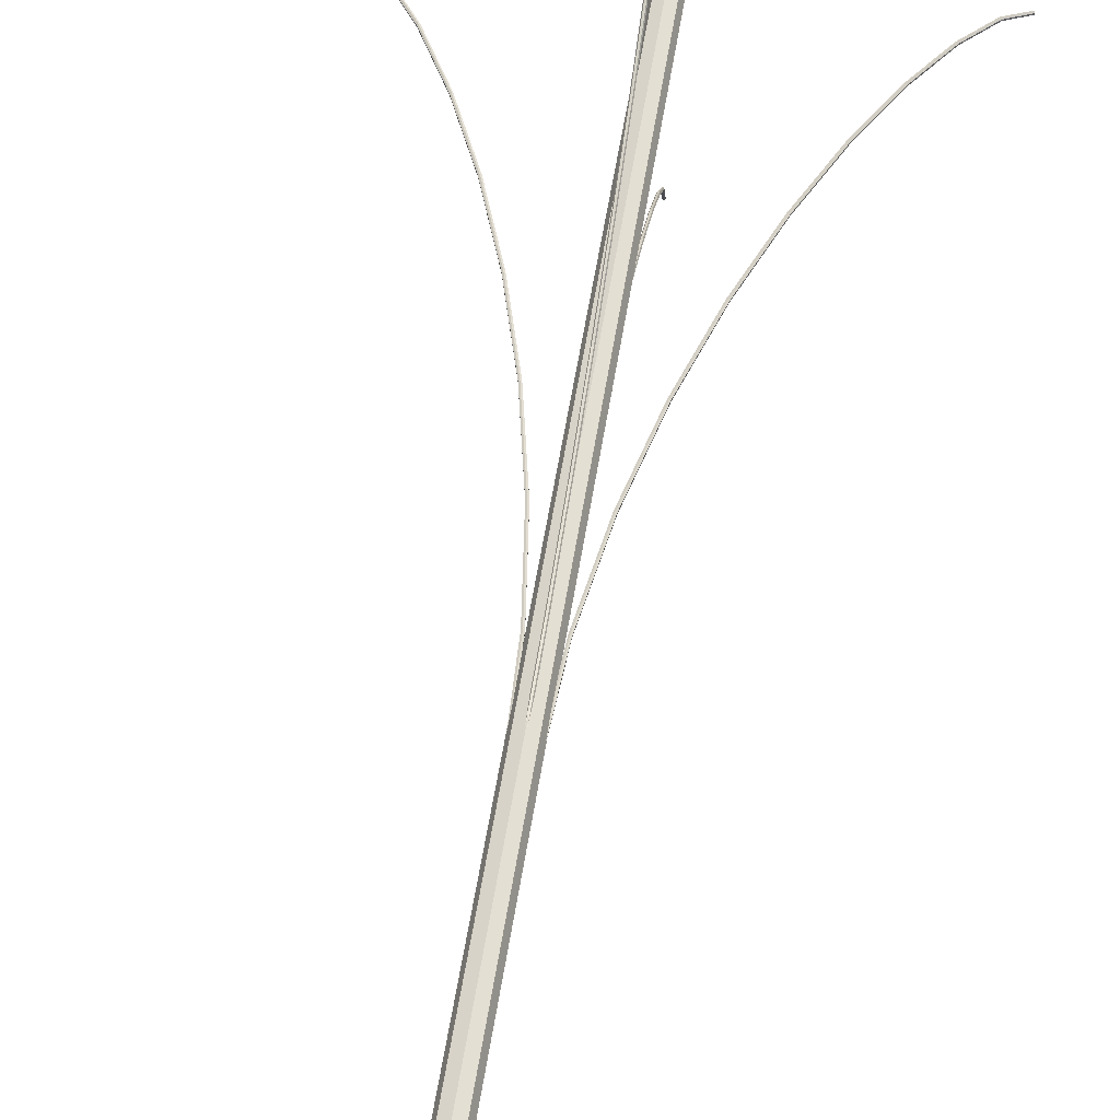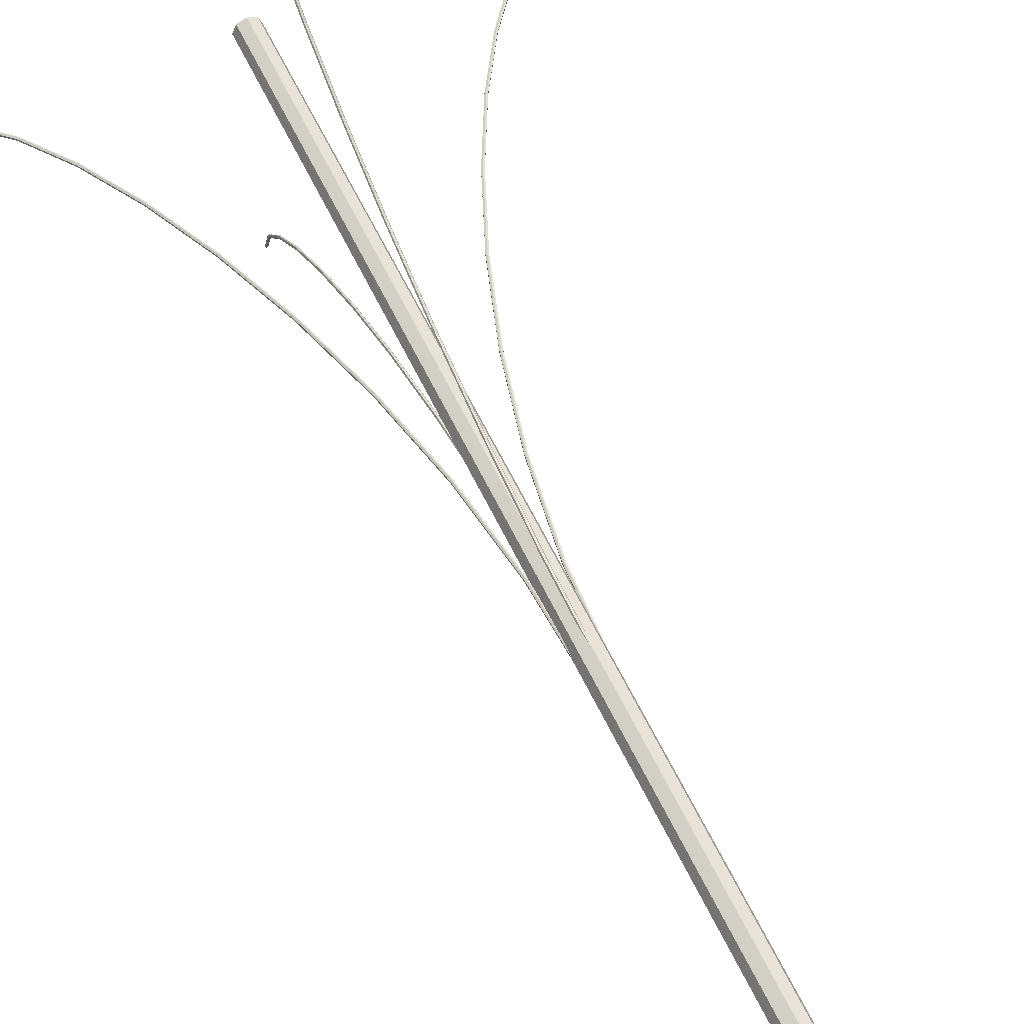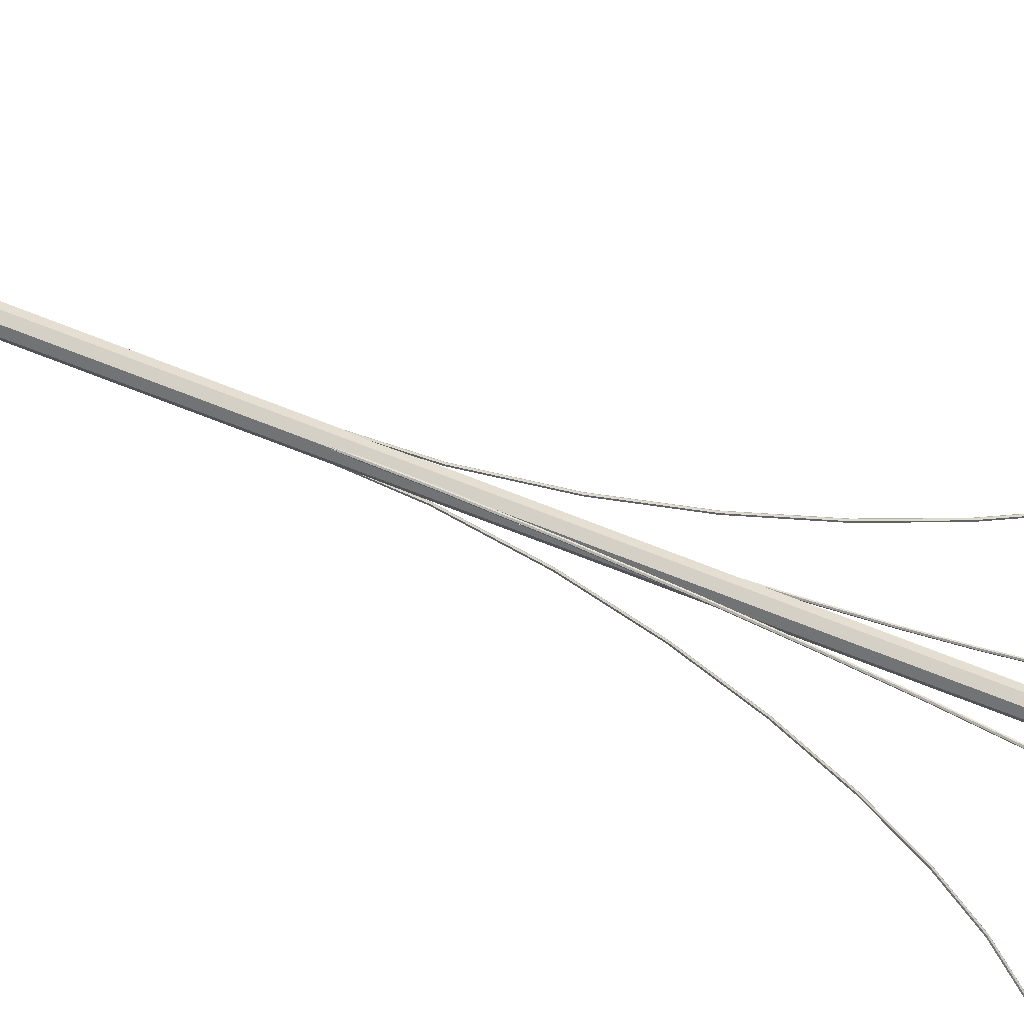
<metadata>
{"format":"obj","ext":"obj","renderer":"f3d","projection":"perspective","resolution":1024,"background":"white","views":[{"elev":56.6,"azim":-171.0,"up":"+Z"},{"elev":53.7,"azim":156.2,"up":"+Z"},{"elev":-78.1,"azim":-110.9,"up":"+Z"}]}
</metadata>
<code>
o Tower_Type1_Cylinder.008
v 0 0 -0.8
v 0 60 -0.8
v 0.5657 0 -0.5657
v 0.5657 60 -0.5657
v 0.8 0 0
v 0.8 60 0
v 0.5657 0 0.5657
v 0.5657 60 0.5657
v -0 0 0.8
v -0 60 0.8
v -0.5657 0 0.5657
v -0.5657 60 0.5657
v -0.8 0 -0
v -0.8 60 -0
v -0.5657 0 -0.5657
v -0.5657 60 -0.5657
v 0 6 -0.8
v 0 12 -0.8
v 0 18 -0.8
v 0 24 -0.8
v 0 30 -0.8
v 0 36 -0.8
v 0 42 -0.8
v 0 48 -0.8
v 0 54 -0.8
v 0.5657 54 -0.5657
v 0.5657 48 -0.5657
v 0.5657 42 -0.5657
v 0.5657 36 -0.5657
v 0.5657 30 -0.5657
v 0.5657 24 -0.5657
v 0.5657 18 -0.5657
v 0.5657 12 -0.5657
v 0.5657 6 -0.5657
v 0.8 54 0
v 0.8 48 0
v 0.8 42 0
v 0.8 36 0
v 0.8 30 0
v 0.8 24 0
v 0.8 18 0
v 0.8 12 0
v 0.8 6 0
v 0.5657 54 0.5657
v 0.5657 48 0.5657
v 0.5657 42 0.5657
v 0.5657 36 0.5657
v 0.5657 30 0.5657
v 0.5657 24 0.5657
v 0.5657 18 0.5657
v 0.5657 12 0.5657
v 0.5657 6 0.5657
v -0 54 0.8
v -0 48 0.8
v -0 42 0.8
v -0 36 0.8
v -0 30 0.8
v -0 24 0.8
v -0 18 0.8
v -0 12 0.8
v -0 6 0.8
v -0.5657 54 0.5657
v -0.5657 48 0.5657
v -0.5657 42 0.5657
v -0.5657 36 0.5657
v -0.5657 30 0.5657
v -0.5657 24 0.5657
v -0.5657 18 0.5657
v -0.5657 12 0.5657
v -0.5657 6 0.5657
v -0.8 54 -0
v -0.8 48 -0
v -0.8 42 -0
v -0.8 36 -0
v -0.8 30 -0
v -0.8 24 -0
v -0.8 18 -0
v -0.8 12 -0
v -0.8 6 -0
v -0.5657 54 -0.5657
v -0.5657 48 -0.5657
v -0.5657 42 -0.5657
v -0.5657 36 -0.5657
v -0.5657 30 -0.5657
v -0.5657 24 -0.5657
v -0.5657 18 -0.5657
v -0.5657 12 -0.5657
v -0.5657 6 -0.5657
v -0.548 59.38 -0.1037
v -0.548 63.14 -0.1037
v -0.4582 59.38 0.05185
v -0.4582 63.14 0.05185
v -0.6378 59.38 0.05185
v -0.6378 63.14 0.05185
v -0.548 62.85 -0.1037
v -0.4582 62.85 0.05185
v -0.6378 62.85 0.05185
v -16 0.0866 -0.05
v -16 0.0866 0.05
v -16 0 0.1
v -16 -0.0866 0.05
v -16 -0.0866 -0.05
v -16 0 -0.1
v -14.62 0.6657 -0.05
v -14.62 0.6657 0.05
v -14.57 0.5934 0.1
v -14.52 0.5211 0.05
v -14.52 0.5211 -0.05
v -14.57 0.5934 -0.1
v -12.89 2.35 -0.05
v -12.89 2.35 0.05
v -12.82 2.293 0.1
v -12.76 2.236 0.05
v -12.76 2.236 -0.05
v -12.82 2.293 -0.1
v -10.94 5.024 -0.05
v -10.94 5.024 0.05
v -10.87 4.977 0.1
v -10.8 4.93 0.05
v -10.8 4.93 -0.05
v -10.87 4.977 -0.1
v -8.891 8.565 -0.05
v -8.891 8.565 0.05
v -8.815 8.525 0.1
v -8.738 8.485 0.05
v -8.738 8.485 -0.05
v -8.815 8.525 -0.1
v -6.853 12.85 -0.05
v -6.853 12.85 0.05
v -6.773 12.82 0.1
v -6.694 12.78 0.05
v -6.694 12.78 -0.05
v -6.773 12.82 -0.1
v -4.936 17.75 -0.05
v -4.936 17.75 0.05
v -4.855 17.73 0.1
v -4.773 17.7 0.05
v -4.773 17.7 -0.05
v -4.855 17.73 -0.1
v -3.254 23.16 -0.05
v -3.254 23.16 0.05
v -3.17 23.14 0.1
v -3.087 23.11 0.05
v -3.087 23.11 -0.05
v -3.17 23.14 -0.1
v -1.915 28.94 -0.05
v -1.915 28.94 0.05
v -1.83 28.93 0.1
v -1.745 28.91 0.05
v -1.745 28.91 -0.05
v -1.83 28.93 -0.1
v -1.031 34.98 -0.05
v -1.031 34.98 0.05
v -0.9447 34.97 0.1
v -0.8585 34.97 0.05
v -0.8585 34.97 -0.05
v -0.9447 34.97 -0.1
v -0.7113 41.17 -0.05
v -0.7113 41.17 0.05
v -0.625 41.16 0.1
v -0.5387 41.15 0.05
v -0.5387 41.15 -0.05
v -0.625 41.16 -0.1
v 0.7113 41.17 -0.05
v 0.7113 41.17 0.05
v 0.625 41.16 0.1
v 0.5387 41.15 0.05
v 0.5387 41.15 -0.05
v 0.625 41.16 -0.1
v 1.004 34.98 -0.05
v 1.004 34.98 0.05
v 0.9174 34.97 0.1
v 0.8311 34.97 0.05
v 0.8311 34.97 -0.05
v 0.9174 34.97 -0.1
v 1.818 28.94 -0.05
v 1.818 28.94 0.05
v 1.733 28.93 0.1
v 1.648 28.91 0.05
v 1.648 28.91 -0.05
v 1.733 28.93 -0.1
v 3.063 23.16 -0.05
v 3.063 23.16 0.05
v 2.979 23.14 0.1
v 2.895 23.12 0.05
v 2.895 23.12 -0.05
v 2.979 23.14 -0.1
v 4.646 17.75 -0.05
v 4.646 17.75 0.05
v 4.564 17.73 0.1
v 4.482 17.7 0.05
v 4.482 17.7 -0.05
v 4.564 17.73 -0.1
v 6.474 12.85 -0.05
v 6.474 12.85 0.05
v 6.394 12.82 0.1
v 6.314 12.78 0.05
v 6.314 12.78 -0.05
v 6.394 12.82 -0.1
v 8.455 8.565 -0.05
v 8.455 8.565 0.05
v 8.378 8.525 0.1
v 8.301 8.485 0.05
v 8.301 8.485 -0.05
v 8.378 8.525 -0.1
v 10.5 5.025 -0.05
v 10.5 5.025 0.05
v 10.42 4.977 0.1
v 10.35 4.929 0.05
v 10.35 4.929 -0.05
v 10.42 4.977 -0.1
v 12.5 2.351 -0.05
v 12.5 2.351 0.05
v 12.44 2.293 0.1
v 12.37 2.234 0.05
v 12.37 2.234 -0.05
v 12.44 2.293 -0.1
v 14.37 0.6679 -0.05
v 14.37 0.6679 0.05
v 14.33 0.5934 0.1
v 14.28 0.519 0.05
v 14.28 0.519 -0.05
v 14.33 0.5934 -0.1
v 16 0.0866 -0.05
v 16 0.0866 0.05
v 16 0 0.1
v 16 -0.0866 0.05
v 16 -0.0866 -0.05
v 16 0 -0.1
v 0.05 0.0866 -16
v -0.05 0.0866 -16
v -0.1 0 -16
v -0.05 -0.0866 -16
v 0.05 -0.0866 -16
v 0.1 0 -16
v 0.05 0.6657 -14.62
v -0.05 0.6657 -14.62
v -0.1 0.5934 -14.57
v -0.05 0.5211 -14.52
v 0.05 0.5211 -14.52
v 0.1 0.5934 -14.57
v 0.05 2.35 -12.89
v -0.05 2.35 -12.89
v -0.1 2.293 -12.82
v -0.05 2.236 -12.76
v 0.05 2.236 -12.76
v 0.1 2.293 -12.82
v 0.05 5.024 -10.94
v -0.05 5.024 -10.94
v -0.1 4.977 -10.87
v -0.05 4.93 -10.8
v 0.05 4.93 -10.8
v 0.1 4.977 -10.87
v 0.05 8.565 -8.891
v -0.05 8.565 -8.891
v -0.1 8.525 -8.815
v -0.05 8.485 -8.738
v 0.05 8.485 -8.738
v 0.1 8.525 -8.815
v 0.05 12.85 -6.853
v -0.05 12.85 -6.853
v -0.1 12.82 -6.773
v -0.05 12.78 -6.694
v 0.05 12.78 -6.694
v 0.1 12.82 -6.773
v 0.05 17.75 -4.936
v -0.05 17.75 -4.936
v -0.1 17.73 -4.855
v -0.05 17.7 -4.773
v 0.05 17.7 -4.773
v 0.1 17.73 -4.855
v 0.05 23.16 -3.254
v -0.05 23.16 -3.254
v -0.1 23.14 -3.17
v -0.05 23.11 -3.087
v 0.05 23.11 -3.087
v 0.1 23.14 -3.17
v 0.05 28.94 -1.915
v -0.05 28.94 -1.915
v -0.1 28.93 -1.83
v -0.05 28.91 -1.745
v 0.05 28.91 -1.745
v 0.1 28.93 -1.83
v 0.05 34.98 -1.031
v -0.05 34.98 -1.031
v -0.1 34.97 -0.9447
v -0.05 34.97 -0.8585
v 0.05 34.97 -0.8585
v 0.1 34.97 -0.9447
v 0.05 41.17 -0.7113
v -0.05 41.17 -0.7113
v -0.1 41.16 -0.625
v -0.05 41.15 -0.5387
v 0.05 41.15 -0.5387
v 0.1 41.16 -0.625
v 0.05 41.17 0.7113
v -0.05 41.17 0.7113
v -0.1 41.16 0.625
v -0.05 41.15 0.5387
v 0.05 41.15 0.5387
v 0.1 41.16 0.625
v 0.05 34.98 1.004
v -0.05 34.98 1.004
v -0.1 34.97 0.9174
v -0.05 34.97 0.8311
v 0.05 34.97 0.8311
v 0.1 34.97 0.9174
v 0.05 28.94 1.818
v -0.05 28.94 1.818
v -0.1 28.93 1.733
v -0.05 28.91 1.648
v 0.05 28.91 1.648
v 0.1 28.93 1.733
v 0.05 23.16 3.063
v -0.05 23.16 3.063
v -0.1 23.14 2.979
v -0.05 23.12 2.895
v 0.05 23.12 2.895
v 0.1 23.14 2.979
v 0.05 17.75 4.646
v -0.05 17.75 4.646
v -0.1 17.73 4.564
v -0.05 17.7 4.482
v 0.05 17.7 4.482
v 0.1 17.73 4.564
v 0.05 12.85 6.474
v -0.05 12.85 6.474
v -0.1 12.82 6.394
v -0.05 12.78 6.314
v 0.05 12.78 6.314
v 0.1 12.82 6.394
v 0.05 8.565 8.455
v -0.05 8.565 8.455
v -0.1 8.525 8.378
v -0.05 8.485 8.301
v 0.05 8.485 8.301
v 0.1 8.525 8.378
v 0.05 5.025 10.5
v -0.05 5.025 10.5
v -0.1 4.977 10.42
v -0.05 4.929 10.35
v 0.05 4.929 10.35
v 0.1 4.977 10.42
v 0.05 2.351 12.5
v -0.05 2.351 12.5
v -0.1 2.293 12.44
v -0.05 2.234 12.37
v 0.05 2.234 12.37
v 0.1 2.293 12.44
v 0.05 0.6679 14.37
v -0.05 0.6679 14.37
v -0.1 0.5934 14.33
v -0.05 0.519 14.28
v 0.05 0.519 14.28
v 0.1 0.5934 14.33
v 0.05 0.0866 16
v -0.05 0.0866 16
v -0.1 0 16
v -0.05 -0.0866 16
v 0.05 -0.0866 16
v 0.1 0 16
f 95 90 92 96
f 96 92 94 97
f 92 90 94
f 97 94 90 95
f 93 97 95 89
f 91 96 97 93
f 89 95 96 91
f 25 2 4 26
f 26 4 6 35
f 35 6 8 44
f 44 8 10 53
f 53 10 12 62
f 62 12 14 71
f 4 2 16 14 12 10 8 6
f 71 14 16 80
f 80 16 2 25
f 1 3 5 7 9 11 13 15
f 15 88 17 1
f 88 87 18 17
f 87 86 19 18
f 86 85 20 19
f 85 84 21 20
f 84 83 22 21
f 83 82 23 22
f 82 81 24 23
f 81 80 25 24
f 13 79 88 15
f 79 78 87 88
f 78 77 86 87
f 77 76 85 86
f 76 75 84 85
f 75 74 83 84
f 74 73 82 83
f 73 72 81 82
f 72 71 80 81
f 11 70 79 13
f 70 69 78 79
f 69 68 77 78
f 68 67 76 77
f 67 66 75 76
f 66 65 74 75
f 65 64 73 74
f 64 63 72 73
f 63 62 71 72
f 9 61 70 11
f 61 60 69 70
f 60 59 68 69
f 59 58 67 68
f 58 57 66 67
f 57 56 65 66
f 56 55 64 65
f 55 54 63 64
f 54 53 62 63
f 7 52 61 9
f 52 51 60 61
f 51 50 59 60
f 50 49 58 59
f 49 48 57 58
f 48 47 56 57
f 47 46 55 56
f 46 45 54 55
f 45 44 53 54
f 5 43 52 7
f 43 42 51 52
f 42 41 50 51
f 41 40 49 50
f 40 39 48 49
f 39 38 47 48
f 38 37 46 47
f 37 36 45 46
f 36 35 44 45
f 3 34 43 5
f 34 33 42 43
f 33 32 41 42
f 32 31 40 41
f 31 30 39 40
f 30 29 38 39
f 29 28 37 38
f 28 27 36 37
f 27 26 35 36
f 1 17 34 3
f 17 18 33 34
f 18 19 32 33
f 19 20 31 32
f 20 21 30 31
f 21 22 29 30
f 22 23 28 29
f 23 24 27 28
f 24 25 26 27
f 98 104 109 103
f 99 105 104 98
f 100 106 105 99
f 101 107 106 100
f 102 108 107 101
f 103 109 108 102
f 104 110 115 109
f 105 111 110 104
f 106 112 111 105
f 107 113 112 106
f 108 114 113 107
f 109 115 114 108
f 110 116 121 115
f 111 117 116 110
f 112 118 117 111
f 113 119 118 112
f 114 120 119 113
f 115 121 120 114
f 116 122 127 121
f 117 123 122 116
f 118 124 123 117
f 119 125 124 118
f 120 126 125 119
f 121 127 126 120
f 122 128 133 127
f 123 129 128 122
f 124 130 129 123
f 125 131 130 124
f 126 132 131 125
f 127 133 132 126
f 128 134 139 133
f 129 135 134 128
f 130 136 135 129
f 131 137 136 130
f 132 138 137 131
f 133 139 138 132
f 134 140 145 139
f 135 141 140 134
f 136 142 141 135
f 137 143 142 136
f 138 144 143 137
f 139 145 144 138
f 140 146 151 145
f 141 147 146 140
f 142 148 147 141
f 143 149 148 142
f 144 150 149 143
f 145 151 150 144
f 146 152 157 151
f 147 153 152 146
f 148 154 153 147
f 149 155 154 148
f 150 156 155 149
f 151 157 156 150
f 152 158 163 157
f 153 159 158 152
f 154 160 159 153
f 155 161 160 154
f 156 162 161 155
f 157 163 162 156
f 164 170 175 169
f 165 171 170 164
f 166 172 171 165
f 167 173 172 166
f 168 174 173 167
f 169 175 174 168
f 170 176 181 175
f 171 177 176 170
f 172 178 177 171
f 173 179 178 172
f 174 180 179 173
f 175 181 180 174
f 176 182 187 181
f 177 183 182 176
f 178 184 183 177
f 179 185 184 178
f 180 186 185 179
f 181 187 186 180
f 182 188 193 187
f 183 189 188 182
f 184 190 189 183
f 185 191 190 184
f 186 192 191 185
f 187 193 192 186
f 188 194 199 193
f 189 195 194 188
f 190 196 195 189
f 191 197 196 190
f 192 198 197 191
f 193 199 198 192
f 194 200 205 199
f 195 201 200 194
f 196 202 201 195
f 197 203 202 196
f 198 204 203 197
f 199 205 204 198
f 200 206 211 205
f 201 207 206 200
f 202 208 207 201
f 203 209 208 202
f 204 210 209 203
f 205 211 210 204
f 206 212 217 211
f 207 213 212 206
f 208 214 213 207
f 209 215 214 208
f 210 216 215 209
f 211 217 216 210
f 212 218 223 217
f 213 219 218 212
f 214 220 219 213
f 215 221 220 214
f 216 222 221 215
f 217 223 222 216
f 218 224 229 223
f 219 225 224 218
f 220 226 225 219
f 221 227 226 220
f 222 228 227 221
f 223 229 228 222
f 230 236 241 235
f 231 237 236 230
f 232 238 237 231
f 233 239 238 232
f 234 240 239 233
f 235 241 240 234
f 236 242 247 241
f 237 243 242 236
f 238 244 243 237
f 239 245 244 238
f 240 246 245 239
f 241 247 246 240
f 242 248 253 247
f 243 249 248 242
f 244 250 249 243
f 245 251 250 244
f 246 252 251 245
f 247 253 252 246
f 248 254 259 253
f 249 255 254 248
f 250 256 255 249
f 251 257 256 250
f 252 258 257 251
f 253 259 258 252
f 254 260 265 259
f 255 261 260 254
f 256 262 261 255
f 257 263 262 256
f 258 264 263 257
f 259 265 264 258
f 260 266 271 265
f 261 267 266 260
f 262 268 267 261
f 263 269 268 262
f 264 270 269 263
f 265 271 270 264
f 266 272 277 271
f 267 273 272 266
f 268 274 273 267
f 269 275 274 268
f 270 276 275 269
f 271 277 276 270
f 272 278 283 277
f 273 279 278 272
f 274 280 279 273
f 275 281 280 274
f 276 282 281 275
f 277 283 282 276
f 278 284 289 283
f 279 285 284 278
f 280 286 285 279
f 281 287 286 280
f 282 288 287 281
f 283 289 288 282
f 284 290 295 289
f 285 291 290 284
f 286 292 291 285
f 287 293 292 286
f 288 294 293 287
f 289 295 294 288
f 296 302 307 301
f 297 303 302 296
f 298 304 303 297
f 299 305 304 298
f 300 306 305 299
f 301 307 306 300
f 302 308 313 307
f 303 309 308 302
f 304 310 309 303
f 305 311 310 304
f 306 312 311 305
f 307 313 312 306
f 308 314 319 313
f 309 315 314 308
f 310 316 315 309
f 311 317 316 310
f 312 318 317 311
f 313 319 318 312
f 314 320 325 319
f 315 321 320 314
f 316 322 321 315
f 317 323 322 316
f 318 324 323 317
f 319 325 324 318
f 320 326 331 325
f 321 327 326 320
f 322 328 327 321
f 323 329 328 322
f 324 330 329 323
f 325 331 330 324
f 326 332 337 331
f 327 333 332 326
f 328 334 333 327
f 329 335 334 328
f 330 336 335 329
f 331 337 336 330
f 332 338 343 337
f 333 339 338 332
f 334 340 339 333
f 335 341 340 334
f 336 342 341 335
f 337 343 342 336
f 338 344 349 343
f 339 345 344 338
f 340 346 345 339
f 341 347 346 340
f 342 348 347 341
f 343 349 348 342
f 344 350 355 349
f 345 351 350 344
f 346 352 351 345
f 347 353 352 346
f 348 354 353 347
f 349 355 354 348
f 350 356 361 355
f 351 357 356 350
f 352 358 357 351
f 353 359 358 352
f 354 360 359 353
f 355 361 360 354

</code>
